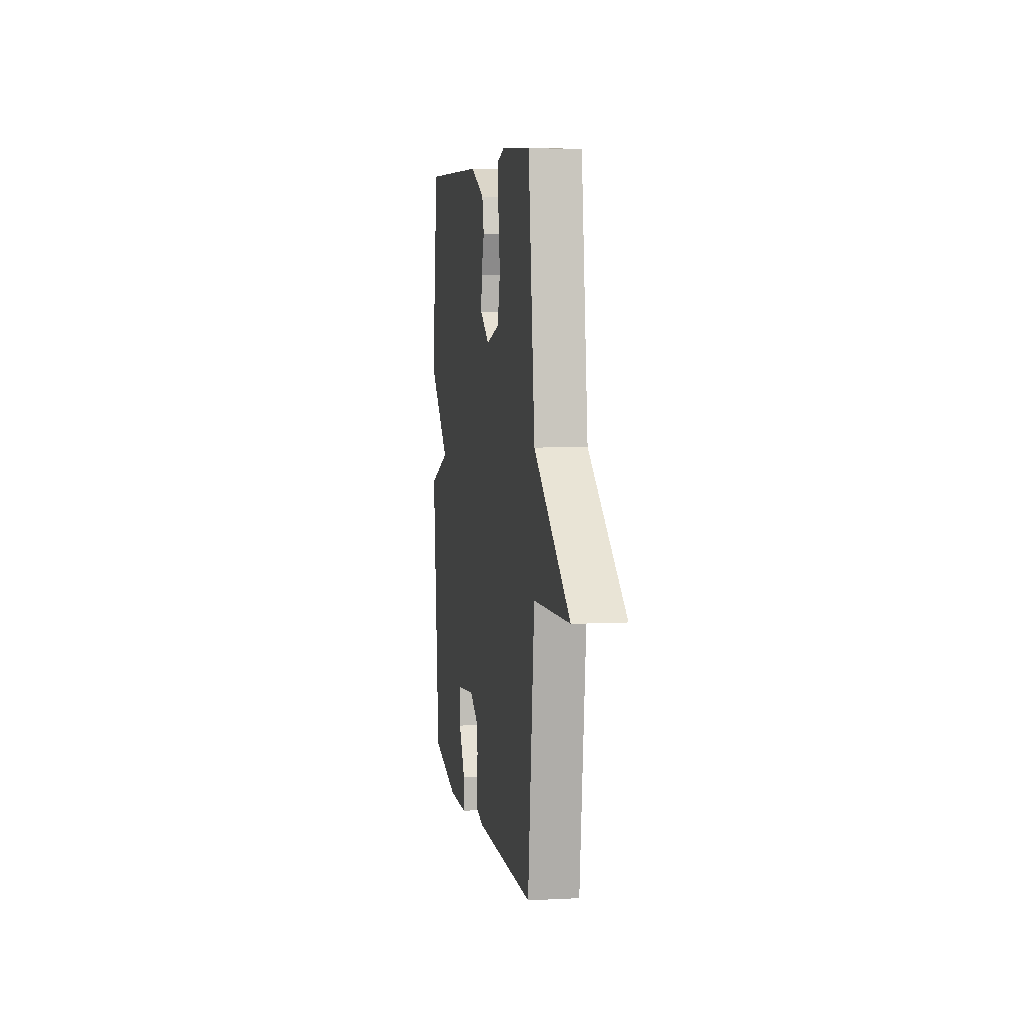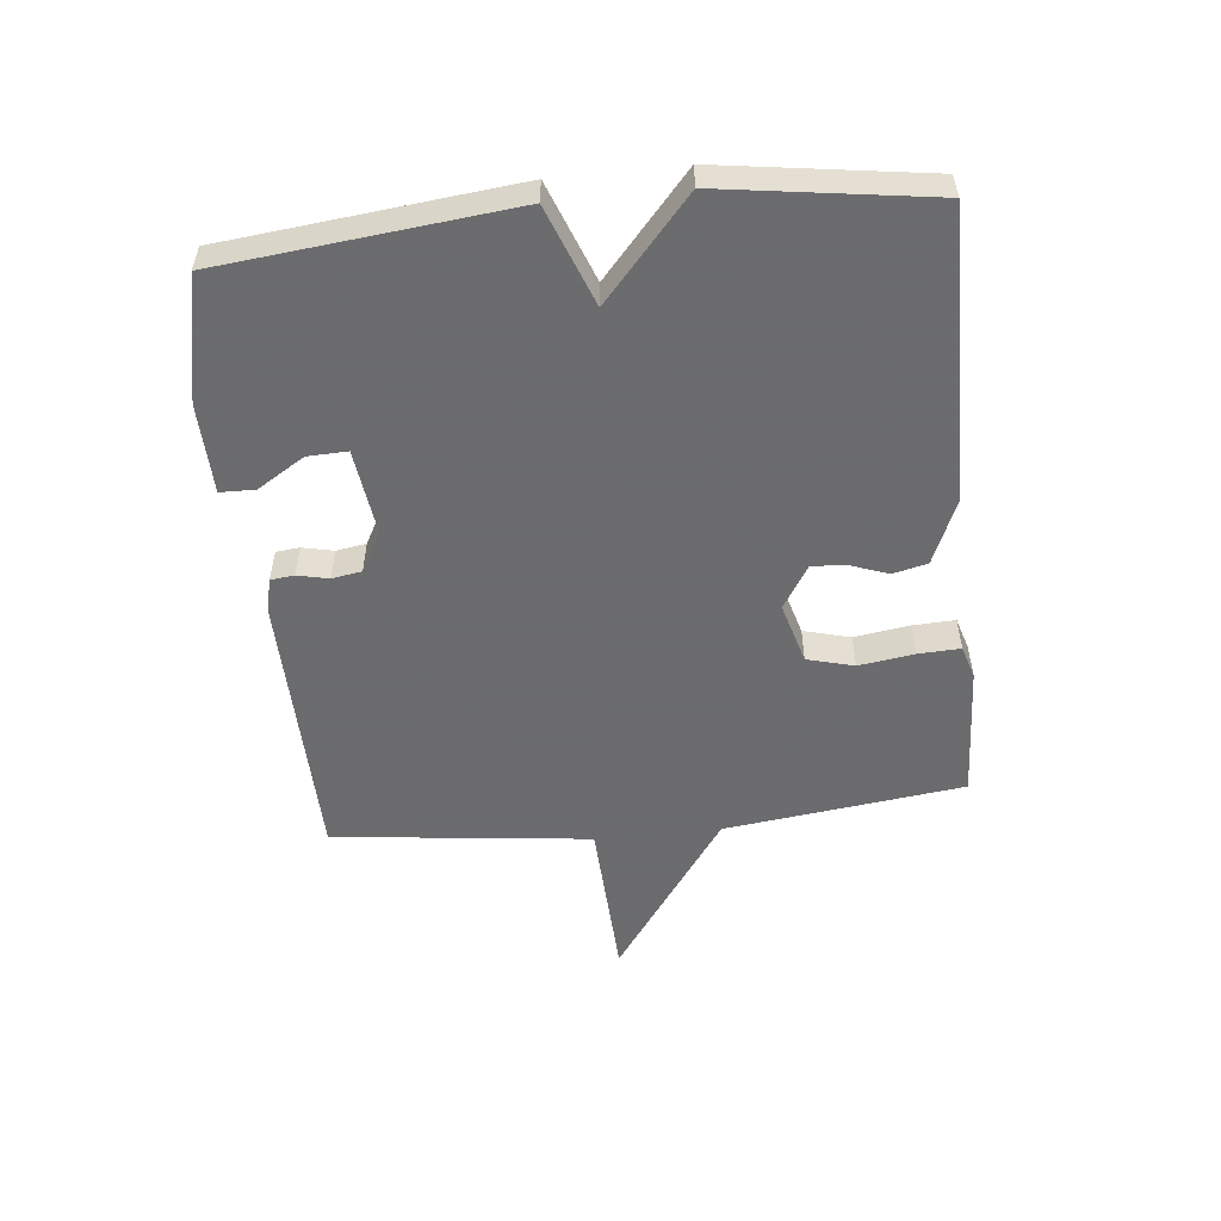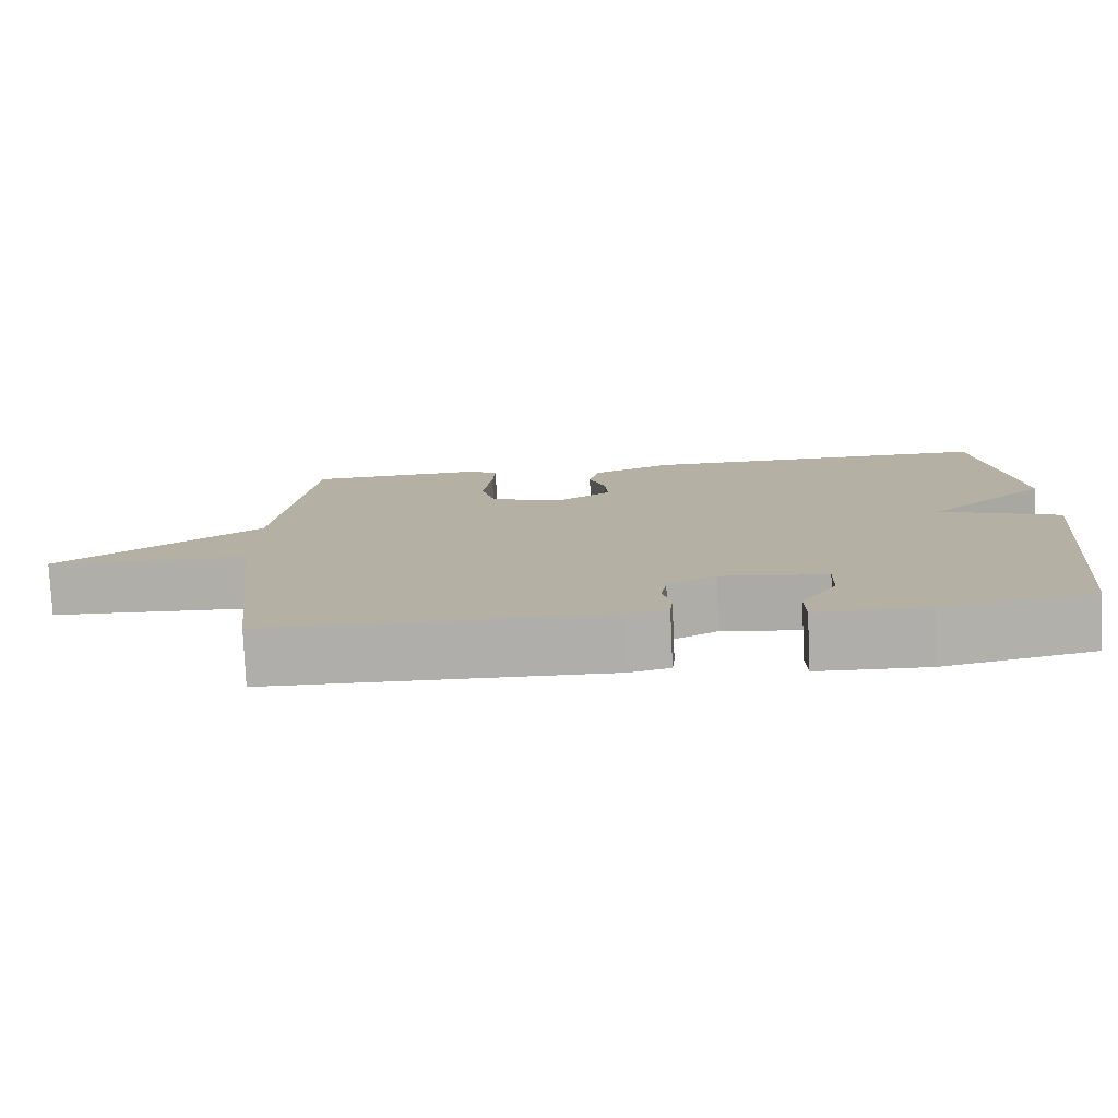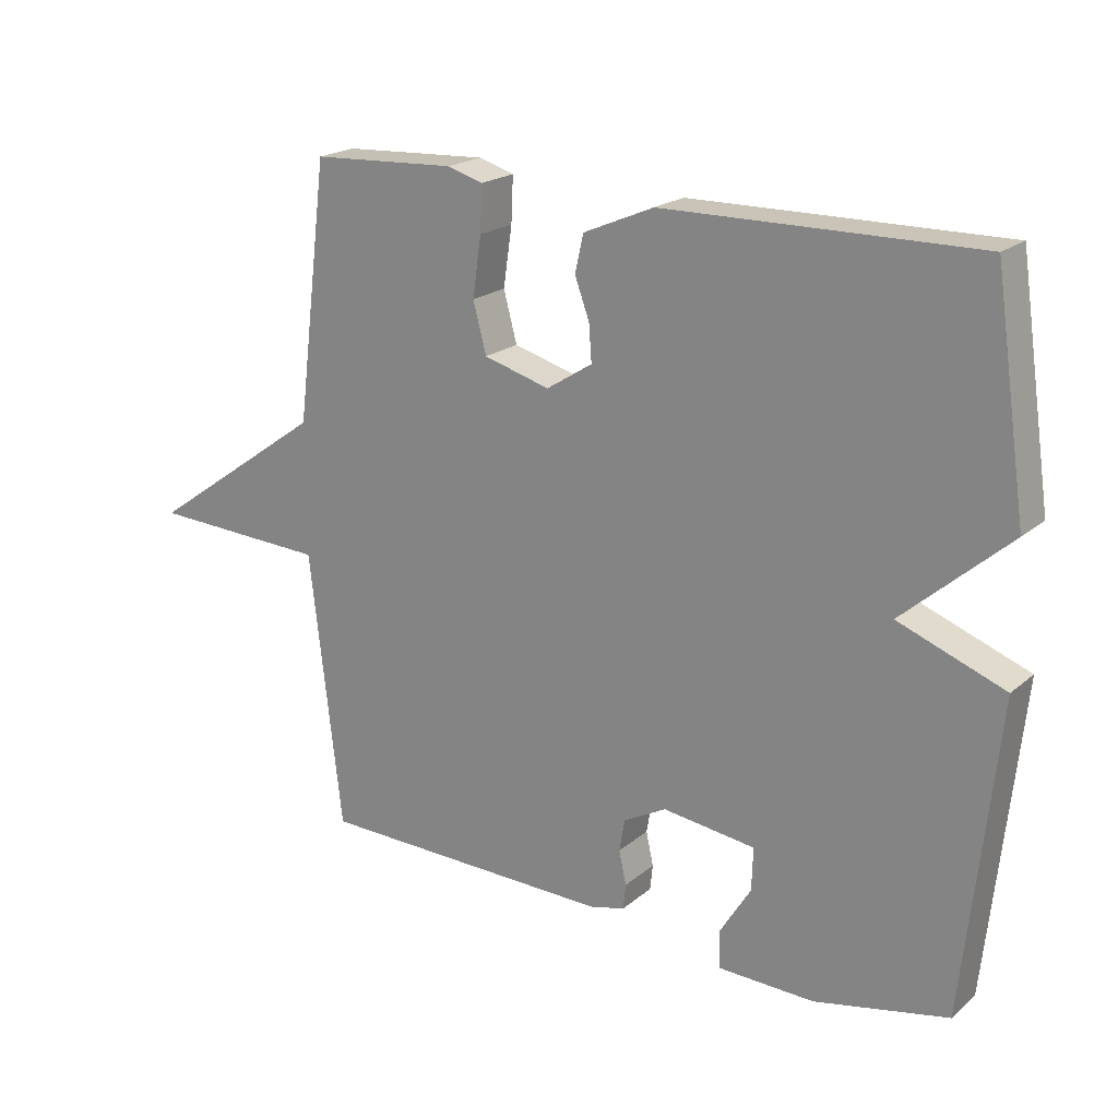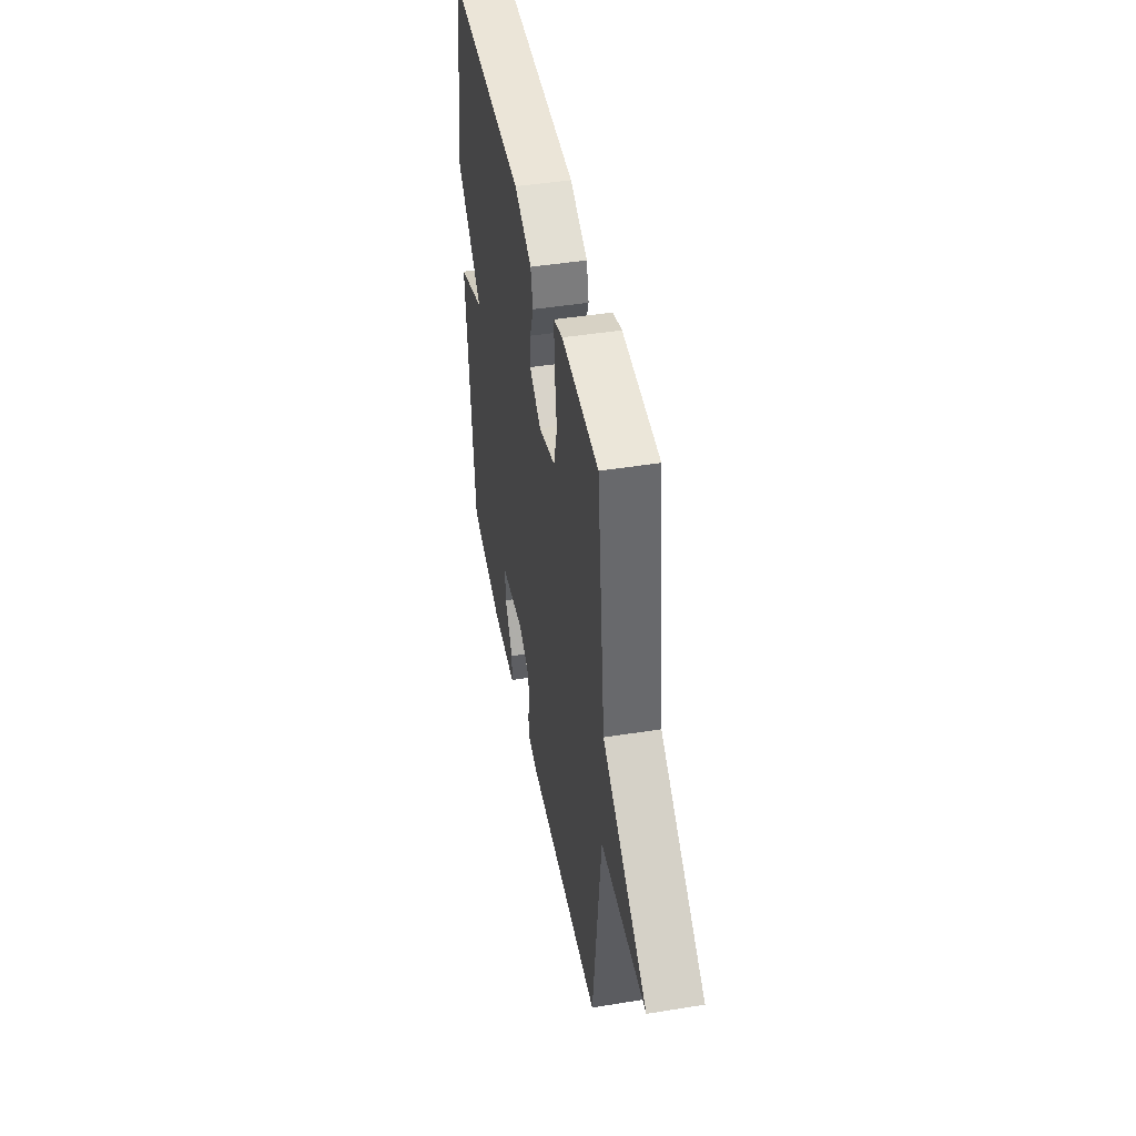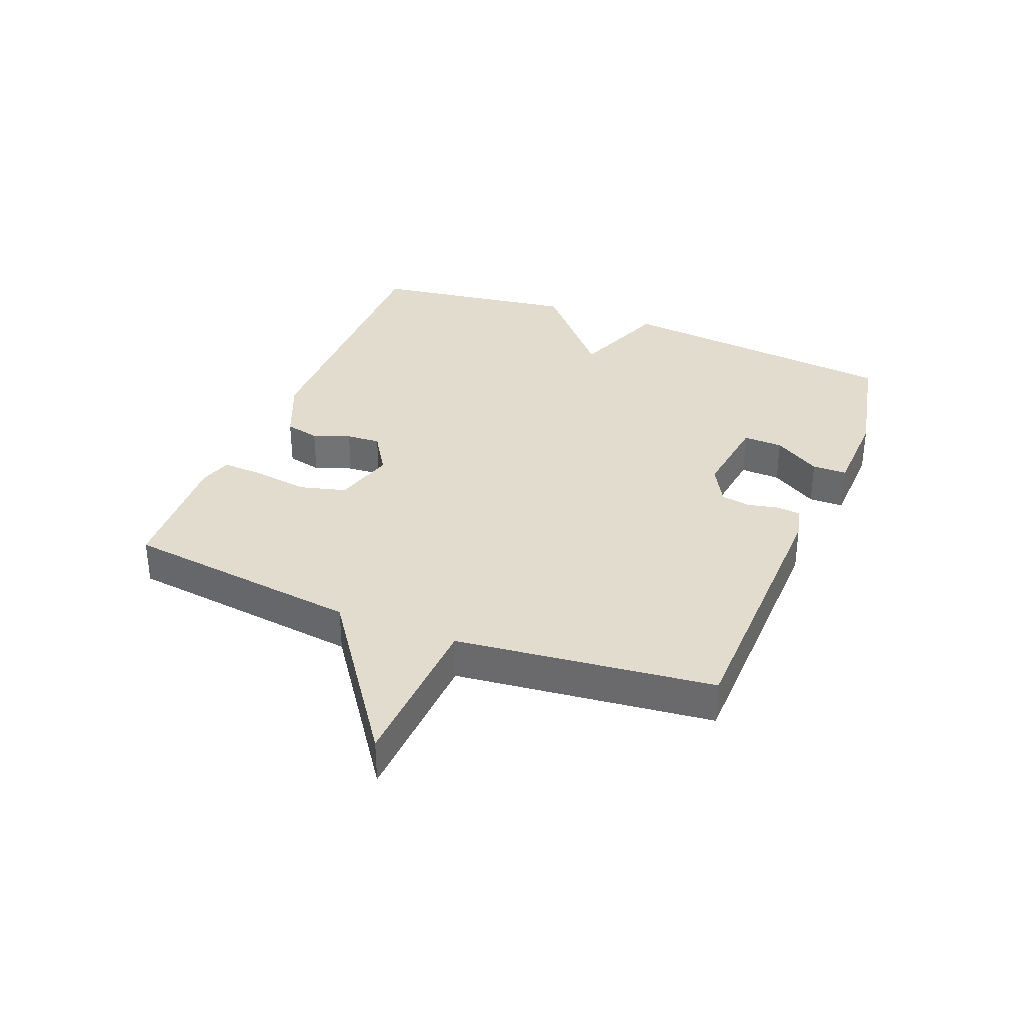
<metadata>
{"format":"obj","ext":"obj","renderer":"f3d","projection":"perspective","resolution":1024,"background":"white","views":[{"elev":6.4,"azim":81.2,"up":"+Z"},{"elev":-53.5,"azim":-84.0,"up":"+Y"},{"elev":-78.1,"azim":-177.5,"up":"+Z"},{"elev":20.3,"azim":-145.7,"up":"+Z"},{"elev":44.9,"azim":79.4,"up":"+Z"},{"elev":34.1,"azim":111.8,"up":"+Y"}]}
</metadata>
<code>
v -0.5 0.07 -0.5
v -0.549 0.07 -0.035
v -0.39 0.07 0.025
v -0.549 0.07 0.165
v -0.5 0.07 0.5
v -0.034 0.07 0.495
v 0.071 0.07 0.45
v 0.084 0.07 0.394
v 0.062 0.07 0.334
v 0.058 0.07 0.279
v 0.127 0.07 0.235
v 0.226 0.07 0.263
v 0.246 0.07 0.338
v 0.233 0.07 0.427
v 0.23 0.07 0.495
v 0.283 0.07 0.511
v 0.5 0.07 0.5
v 0.548 0.07 0.115
v 0.814 0.07 -0.073
v 0.548 0.07 -0.085
v 0.5 0.07 -0.5
v 0.054 0.07 -0.508
v 0.001 0.07 -0.495
v -0.003 0.07 -0.457
v 0.008 0.07 -0.407
v 0 0.07 -0.359
v -0.064 0.07 -0.324
v -0.203 0.07 -0.342
v -0.201 0.07 -0.406
v -0.154 0.07 -0.482
v -0.155 0.07 -0.538
v -0.3 0.07 -0.542
v -0.5 0 -0.5
v -0.549 0 -0.035
v -0.39 0 0.025
v -0.549 0 0.165
v -0.5 0 0.5
v -0.034 0 0.495
v 0.071 0 0.45
v 0.084 0 0.394
v 0.062 0 0.334
v 0.058 0 0.279
v 0.127 0 0.235
v 0.226 0 0.263
v 0.246 0 0.338
v 0.233 0 0.427
v 0.23 0 0.495
v 0.283 0 0.511
v 0.5 0 0.5
v 0.548 0 0.115
v 0.814 0 -0.073
v 0.548 0 -0.085
v 0.5 0 -0.5
v 0.054 0 -0.508
v 0.001 0 -0.495
v -0.003 0 -0.457
v 0.008 0 -0.407
v 0 0 -0.359
v -0.064 0 -0.324
v -0.203 0 -0.342
v -0.201 0 -0.406
v -0.154 0 -0.482
v -0.155 0 -0.538
v -0.3 0 -0.542
f 32 1 2
f 31 32 2
f 30 31 2
f 29 30 2
f 28 29 2 3
f 27 28 3
f 26 27 3
f 23 24 25
f 22 23 25
f 21 22 25
f 20 21 25
f 20 25 26
f 18 19 20
f 17 18 20
f 16 17 20
f 15 16 20
f 14 15 20
f 13 14 20
f 12 13 20
f 20 26 3
f 12 20 3
f 11 12 3
f 7 8 9
f 6 7 9
f 5 6 9
f 4 5 9
f 3 4 9
f 3 9 10
f 3 10 11
f 34 33 64
f 34 64 63
f 34 63 62
f 34 62 61
f 35 34 61 60
f 35 60 59
f 35 59 58
f 57 56 55
f 57 55 54
f 57 54 53
f 57 53 52
f 58 57 52
f 52 51 50
f 52 50 49
f 52 49 48
f 52 48 47
f 52 47 46
f 52 46 45
f 52 45 44
f 35 58 52
f 35 52 44
f 35 44 43
f 41 40 39
f 41 39 38
f 41 38 37
f 41 37 36
f 41 36 35
f 42 41 35
f 43 42 35
f 1 33 34 2
f 2 34 35 3
f 3 35 36 4
f 4 36 37 5
f 5 37 38 6
f 6 38 39 7
f 7 39 40 8
f 8 40 41 9
f 9 41 42 10
f 10 42 43 11
f 11 43 44 12
f 12 44 45 13
f 13 45 46 14
f 14 46 47 15
f 15 47 48 16
f 16 48 49 17
f 17 49 50 18
f 18 50 51 19
f 19 51 52 20
f 20 52 53 21
f 21 53 54 22
f 22 54 55 23
f 23 55 56 24
f 24 56 57 25
f 25 57 58 26
f 26 58 59 27
f 27 59 60 28
f 28 60 61 29
f 29 61 62 30
f 30 62 63 31
f 31 63 64 32
f 32 64 33 1

</code>
